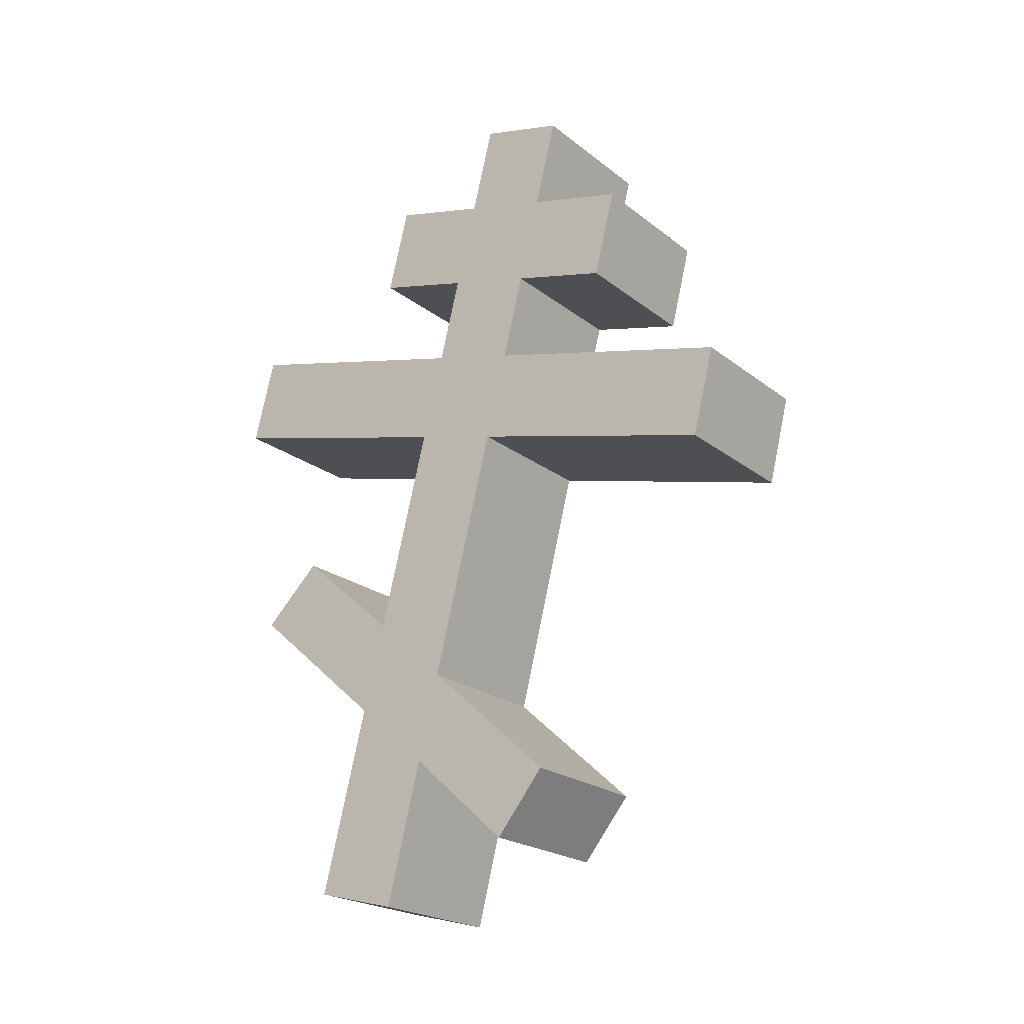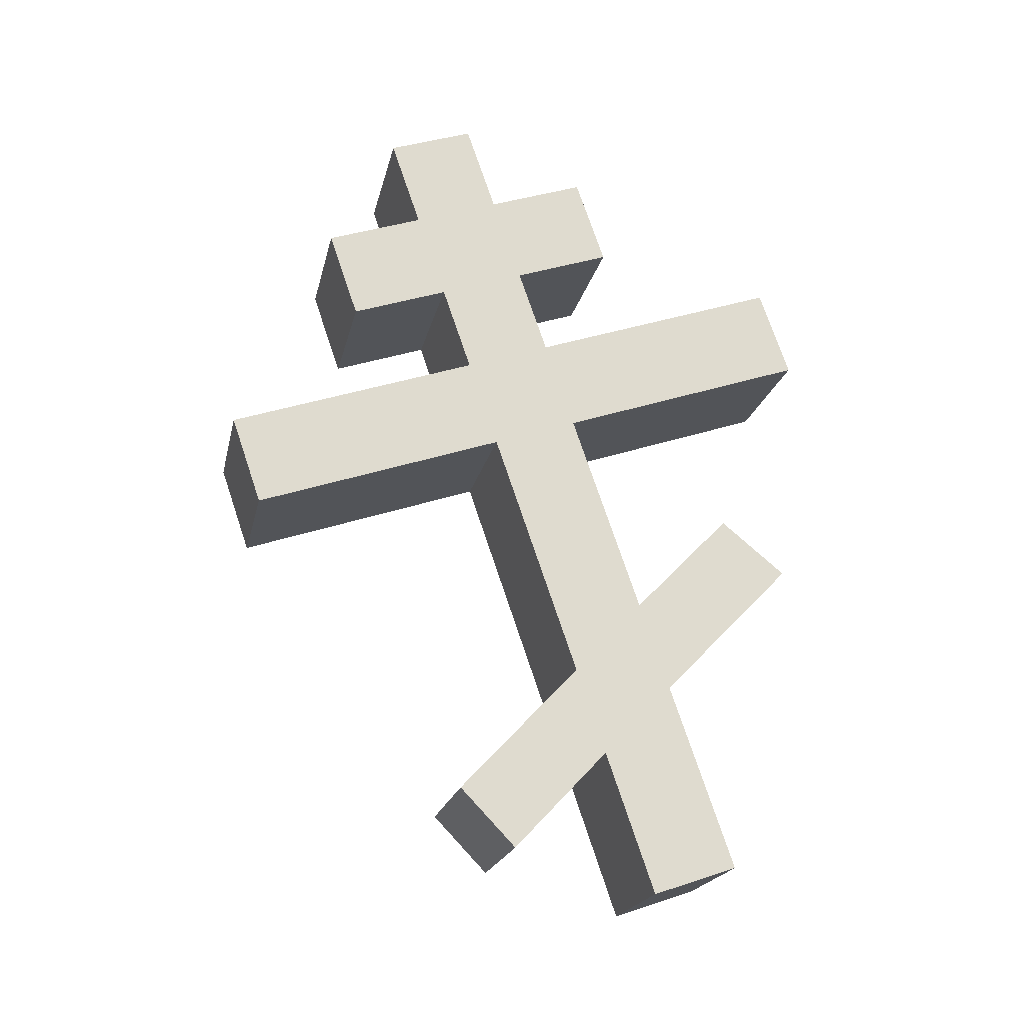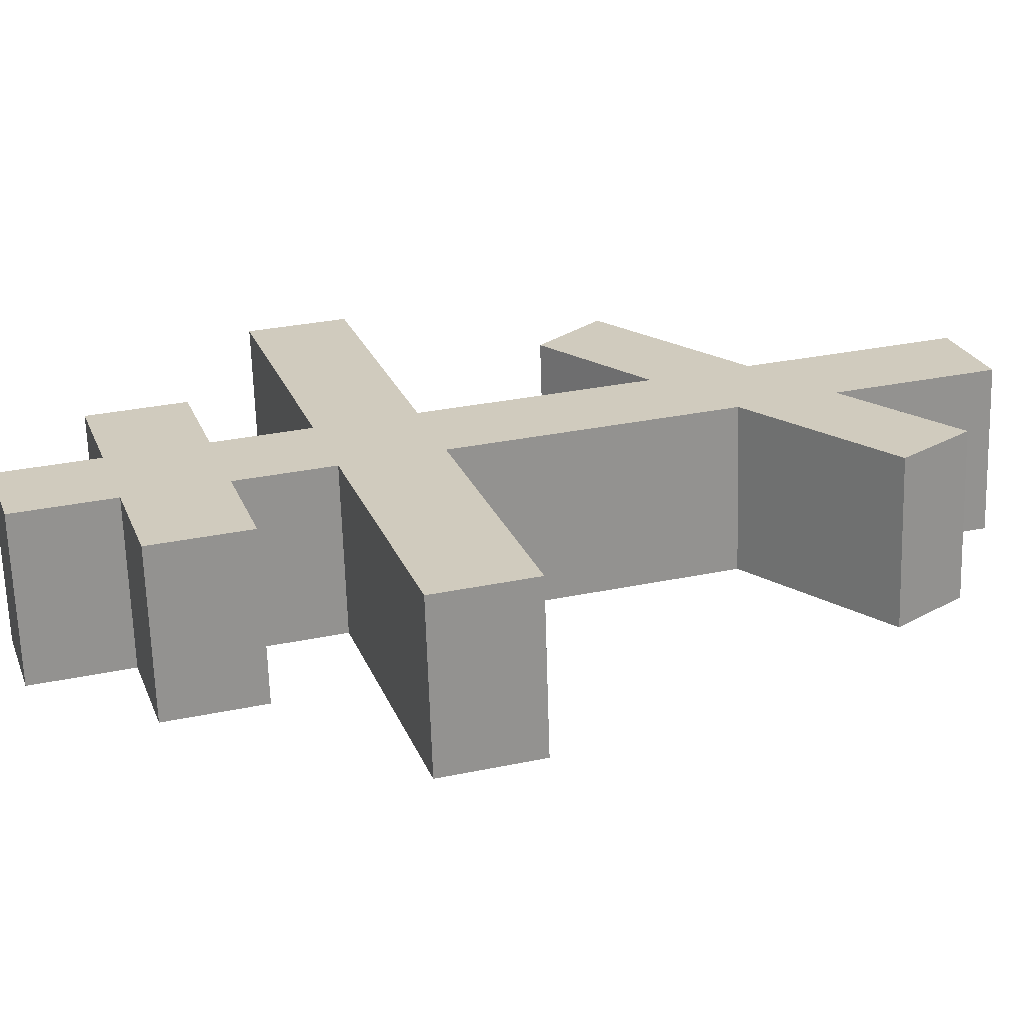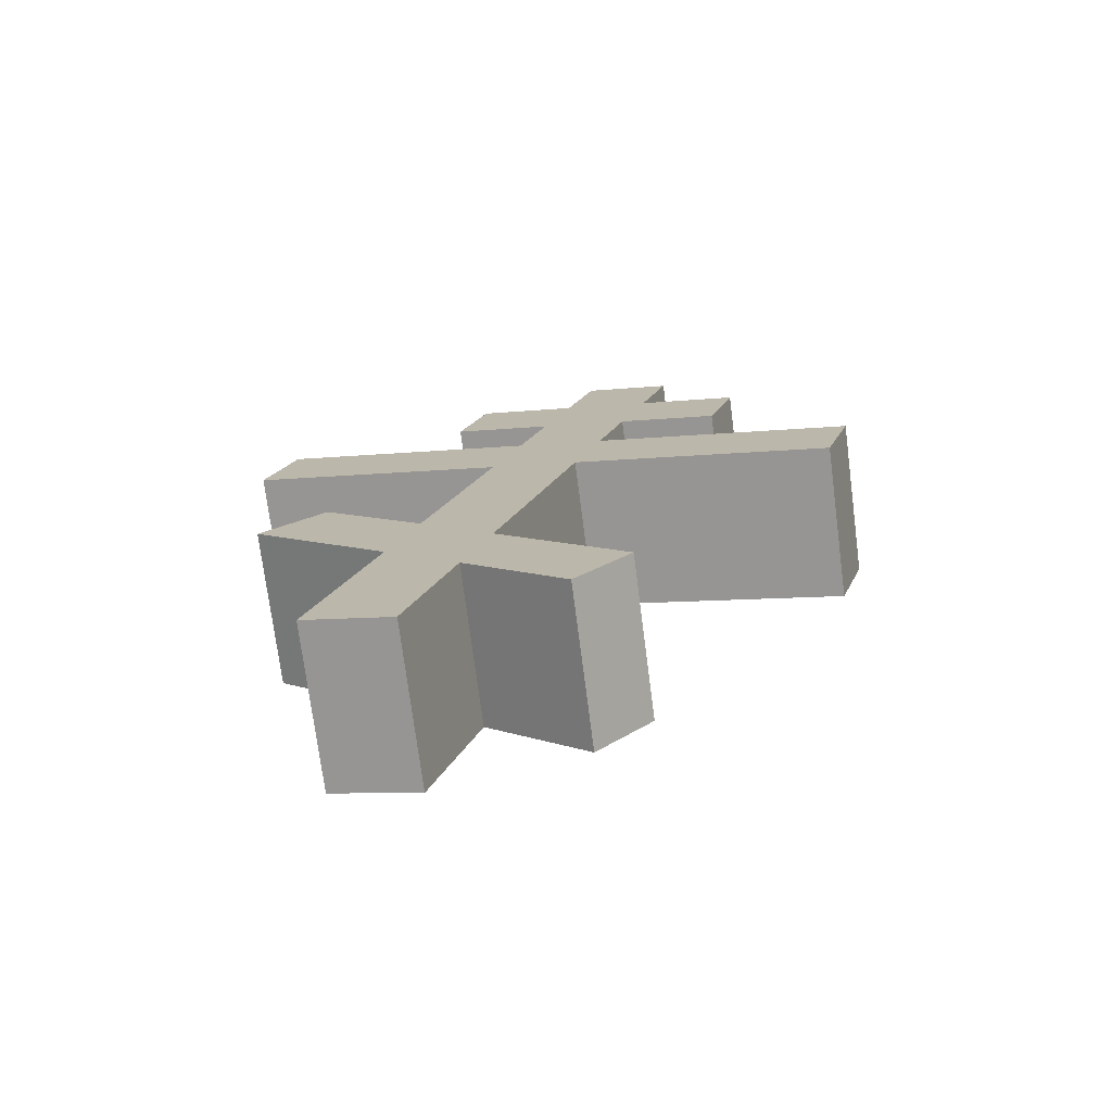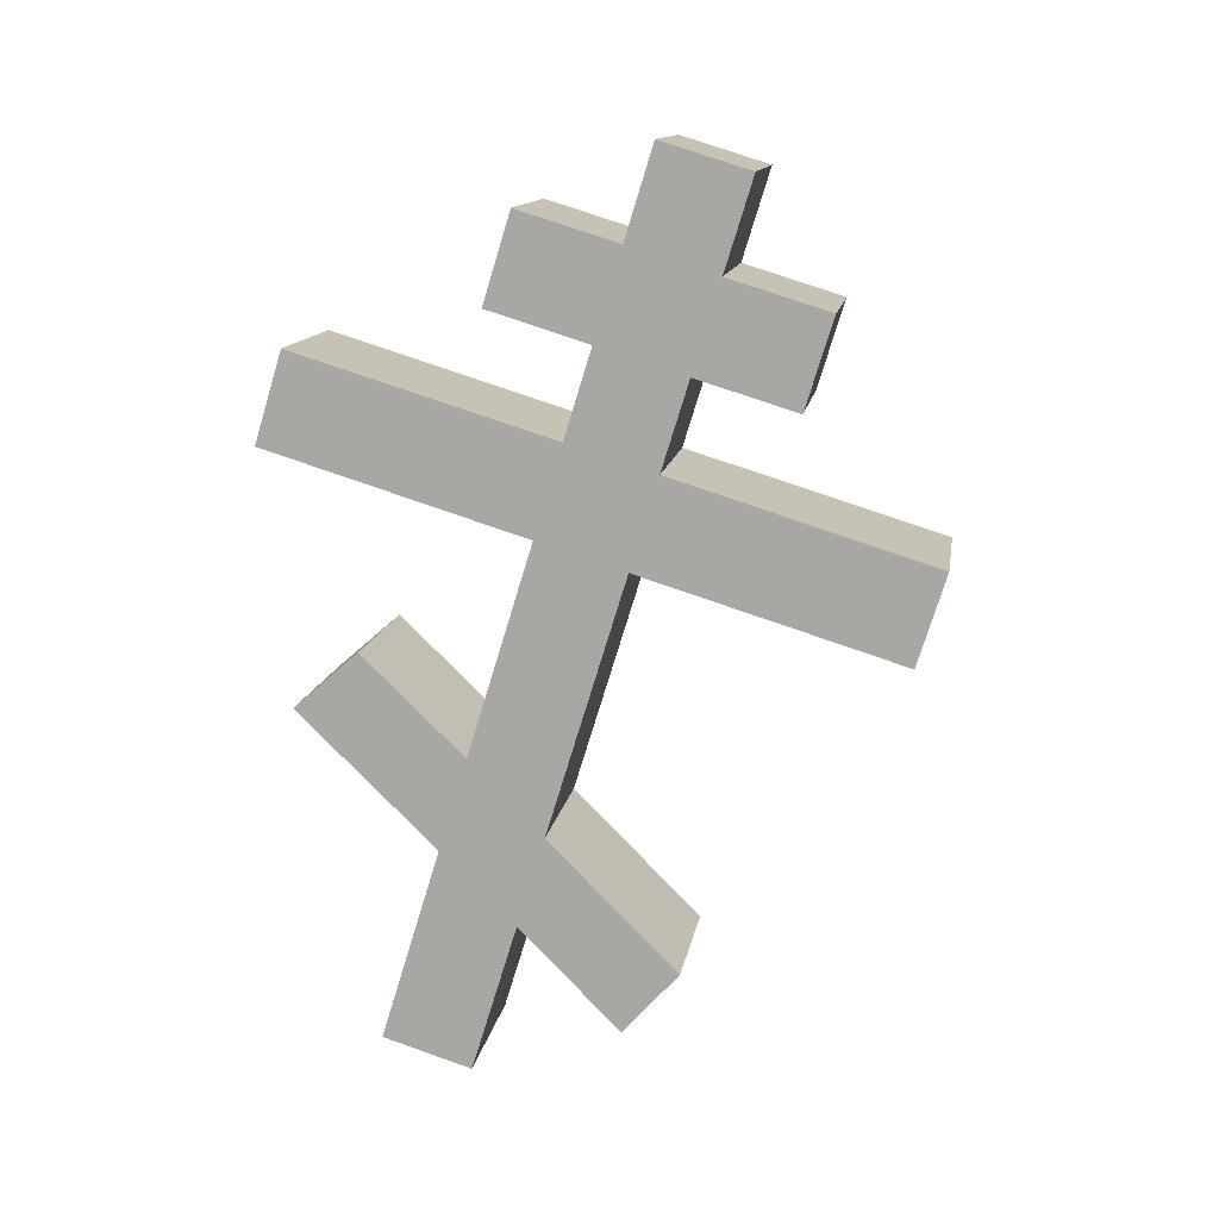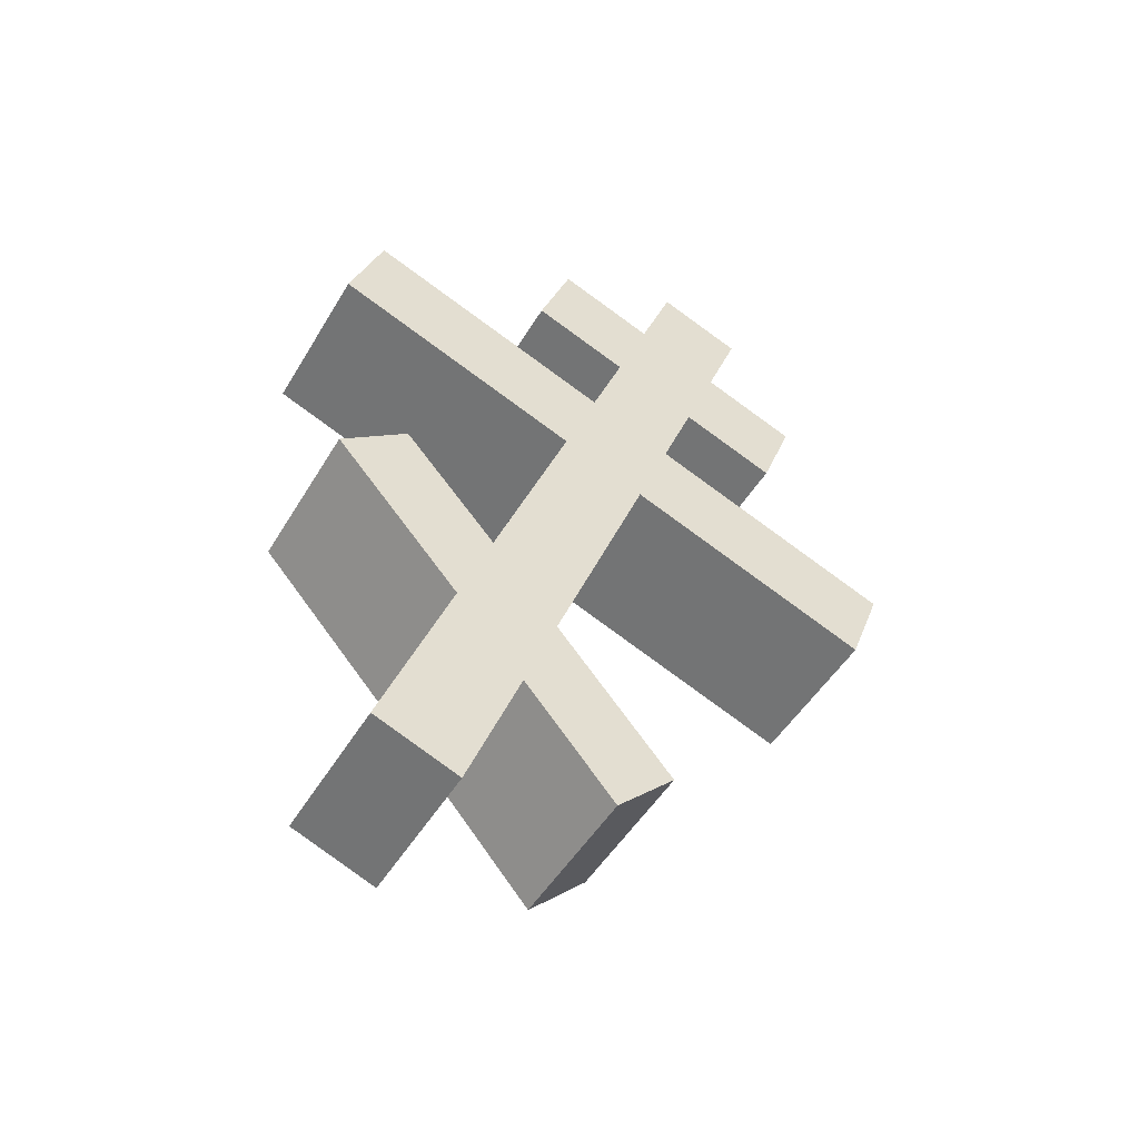
<metadata>
{"format":"obj","ext":"obj","renderer":"f3d","projection":"perspective","resolution":1024,"background":"white","views":[{"elev":-27.8,"azim":117.1,"up":"+Y"},{"elev":-14.8,"azim":-111.3,"up":"+Y"},{"elev":-75.6,"azim":-93.4,"up":"+Z"},{"elev":-79.9,"azim":88.1,"up":"+Y"},{"elev":7.8,"azim":89.8,"up":"+Y"},{"elev":-55.0,"azim":50.8,"up":"+Y"}]}
</metadata>
<code>
o Cruz_Orto_Cube.011
v 0.01301 6.602 0.6127
v 0.3755 9.167 -0.1723
v -0.4577 6.644 0.5353
v -0.09526 9.21 -0.2497
v 0.0486 6.516 0.3488
v 0.411 9.081 -0.4362
v -0.4221 6.559 0.2714
v -0.0597 9.124 -0.5136
v 0.3369 8.894 -0.08884
v -0.1338 8.937 -0.1662
v -0.09821 8.851 -0.4301
v 0.3725 8.809 -0.3527
v -0.1716 8.669 -0.08428
v -0.1361 8.584 -0.3482
v 0.3347 8.541 -0.2708
v 0.2991 8.627 -0.0069
v 0.2587 8.724 0.2929
v 0.2965 8.992 0.2109
v -0.05788 8.754 -0.7292
v 0.4128 8.711 -0.6519
v -0.1742 9.035 0.1336
v -0.212 8.767 0.2155
v -0.09572 8.486 -0.6473
v 0.375 8.444 -0.5699
v -0.2091 8.404 -0.003178
v -0.1735 8.319 -0.2671
v 0.2972 8.276 -0.1897
v 0.2616 8.362 0.0742
v -0.2476 8.131 0.08036
v -0.2121 8.046 -0.1836
v 0.2587 8.003 -0.1062
v 0.2231 8.089 0.1577
v 0.1182 8.341 0.9356
v 0.1567 8.614 0.8521
v -0.06874 8.066 -1.044
v 0.402 8.023 -0.9668
v -0.314 8.657 0.7747
v -0.3525 8.384 0.8582
v -0.1073 7.793 -0.9606
v 0.3634 7.75 -0.8833
v -0.3369 7.499 0.2737
v -0.3212 7.273 0.05288
v 0.1495 7.23 0.1303
v 0.1338 7.457 0.351
v -0.3759 7.223 0.3582
v -0.3593 7.003 0.1354
v 0.1114 6.96 0.2128
v 0.0948 7.18 0.4355
v 0.06387 7.59 0.8506
v -0.4069 7.633 0.7732
v 0.111 7.759 0.6572
v -0.3597 7.802 0.5798
v -0.2937 6.88 -0.332
v 0.177 6.837 -0.2546
v -0.3378 6.696 -0.1659
v 0.133 6.653 -0.08854
f 9 2 4 10
f 10 4 8 11
f 11 8 6 12
f 12 6 2 9
f 3 7 5 1
f 8 4 2 6
f 15 12 9 16
f 14 11 19 23
f 13 10 11 14
f 16 9 18 17
f 28 16 13 25
f 25 13 14 26
f 26 14 15 27
f 27 15 16 28
f 23 19 20 24
f 17 18 21 22
f 9 10 21 18
f 11 12 20 19
f 15 14 23 24
f 13 16 17 22
f 12 15 24 20
f 10 13 22 21
f 31 27 28 32
f 26 27 36 35
f 29 25 26 30
f 28 25 37 34
f 44 32 29 41
f 41 29 30 42
f 42 30 31 43
f 43 31 32 44
f 39 35 36 40
f 33 34 37 38
f 31 30 39 40
f 32 28 34 33
f 29 32 33 38
f 27 31 40 36
f 25 29 38 37
f 30 26 35 39
f 47 43 44 48
f 45 41 42 46
f 1 48 45 3
f 3 45 46 7
f 7 46 47 5
f 5 47 48 1
f 44 41 52 51
f 48 44 51 49
f 45 48 49 50
f 41 45 50 52
f 49 51 52 50
f 46 42 53 55
f 42 43 54 53
f 47 46 55 56
f 43 47 56 54
f 54 56 55 53

</code>
